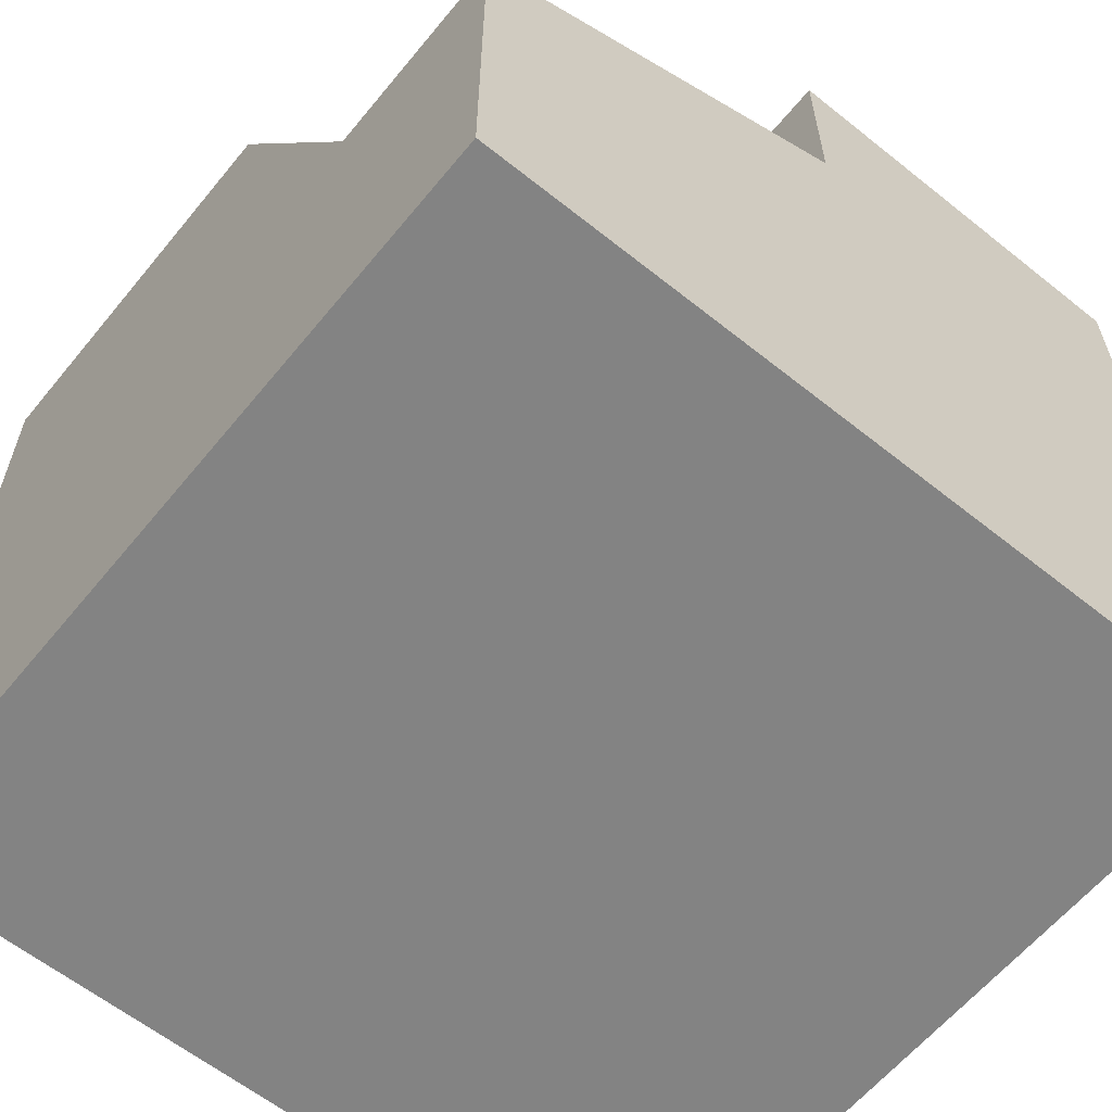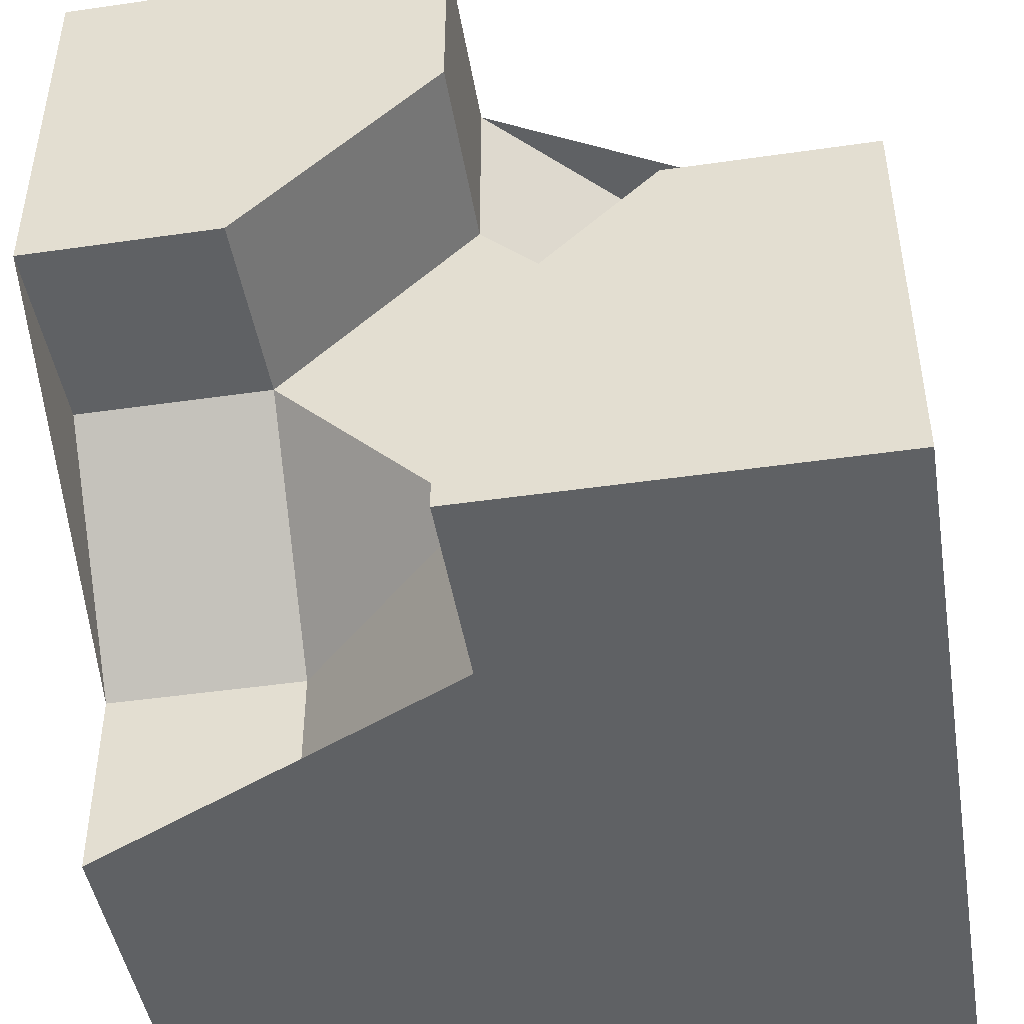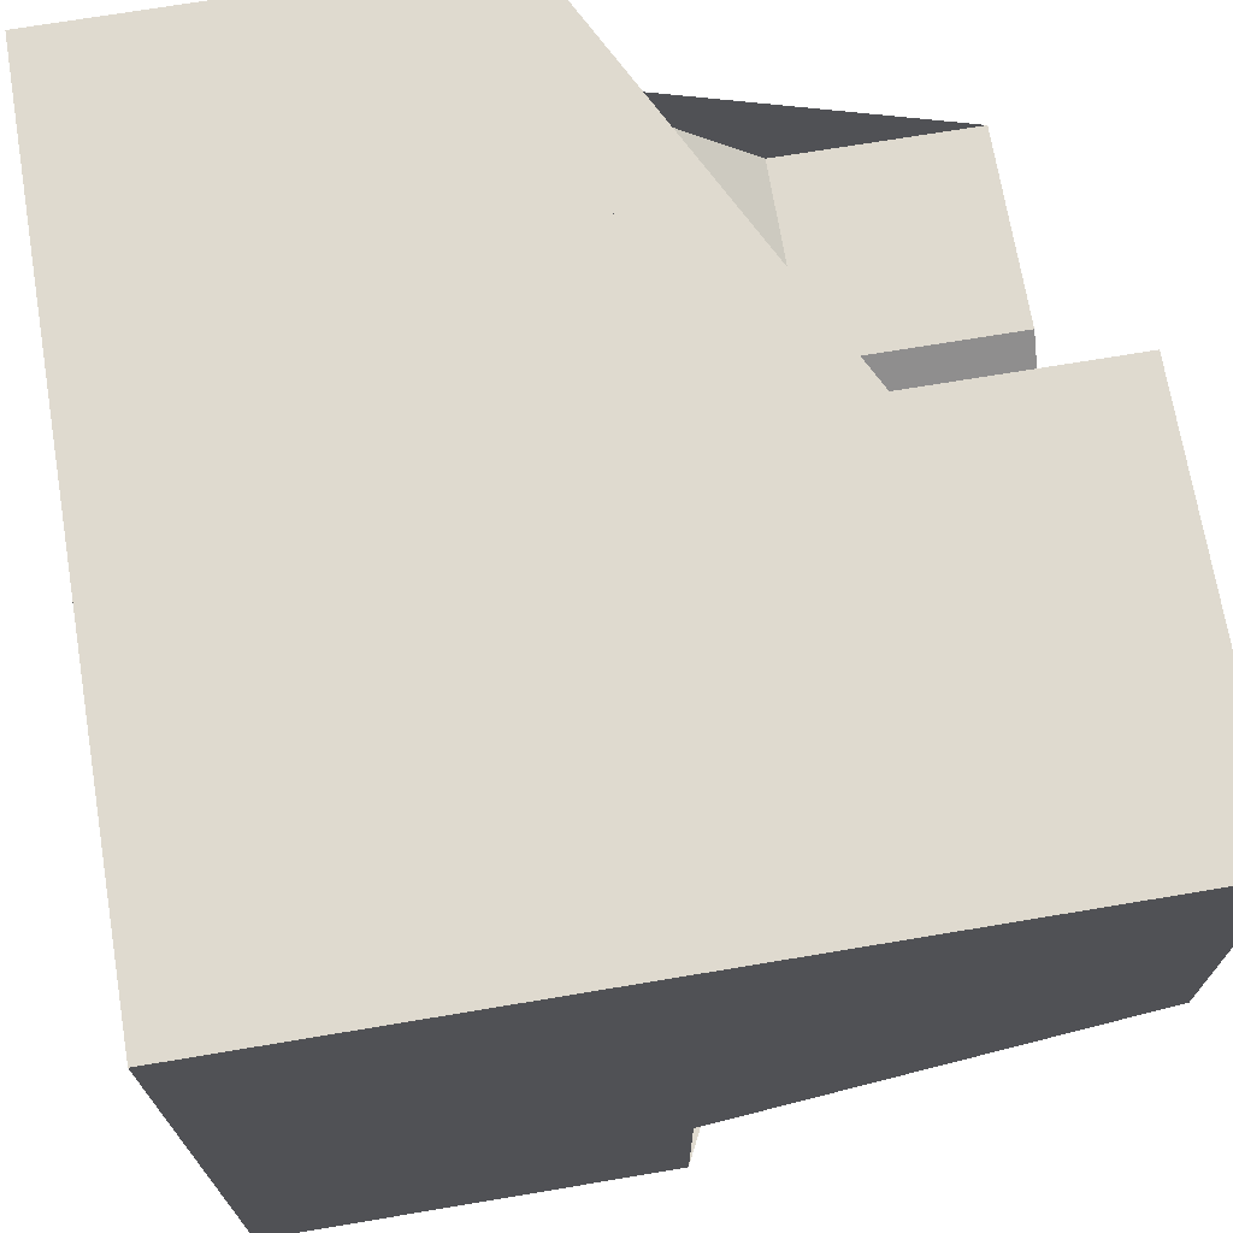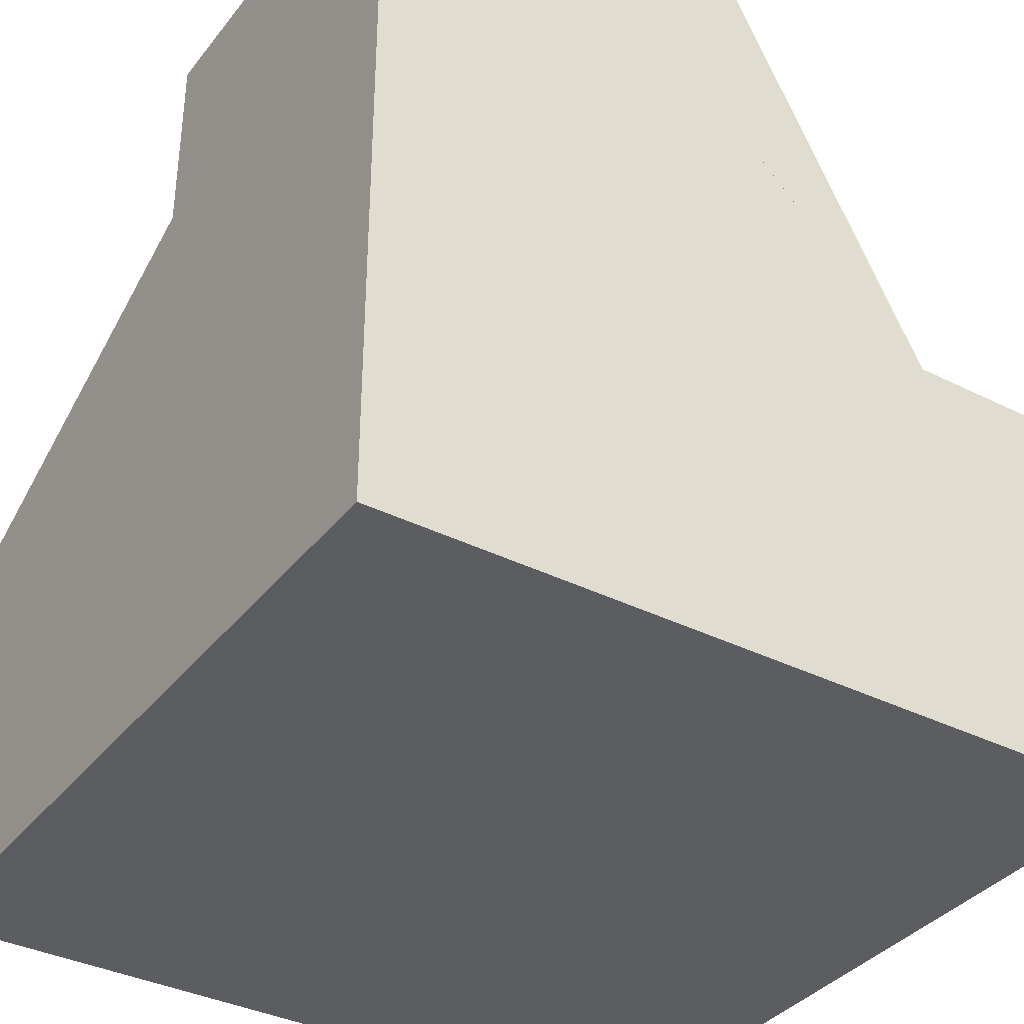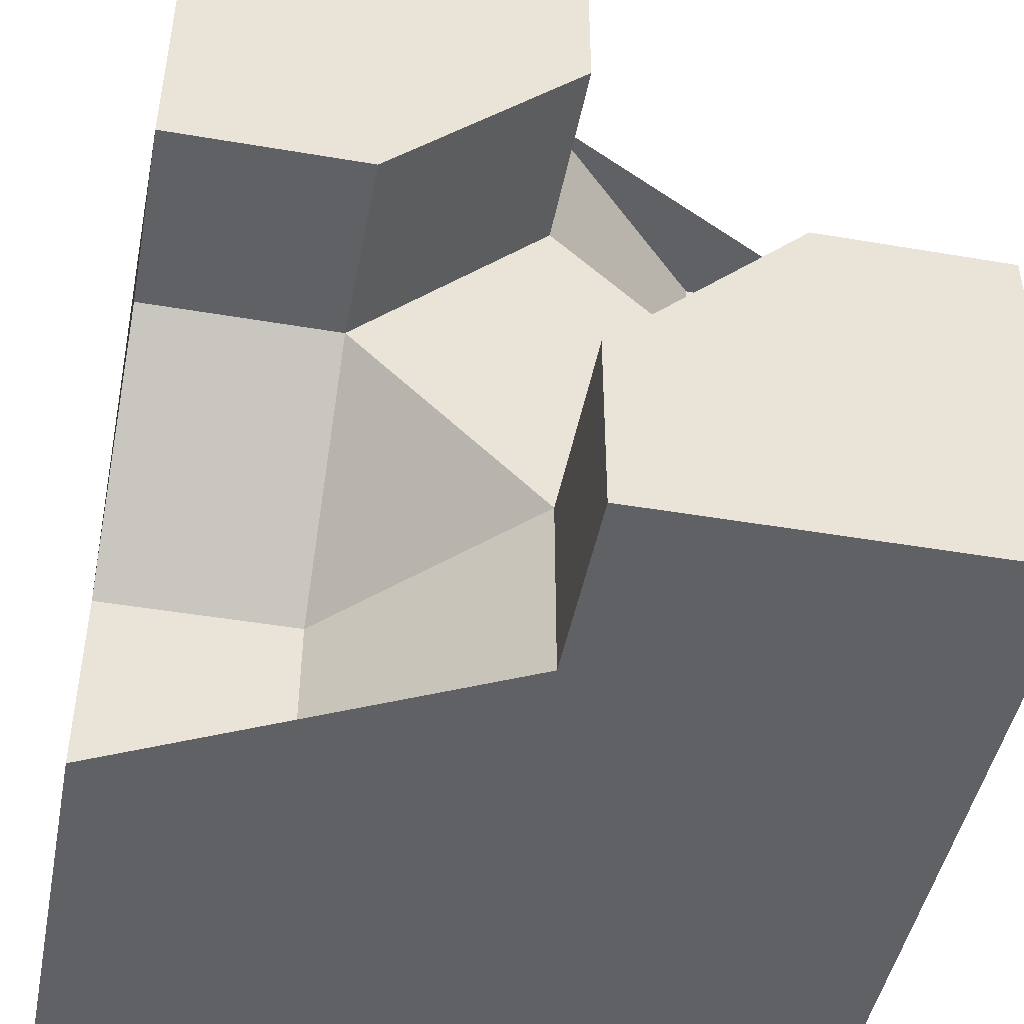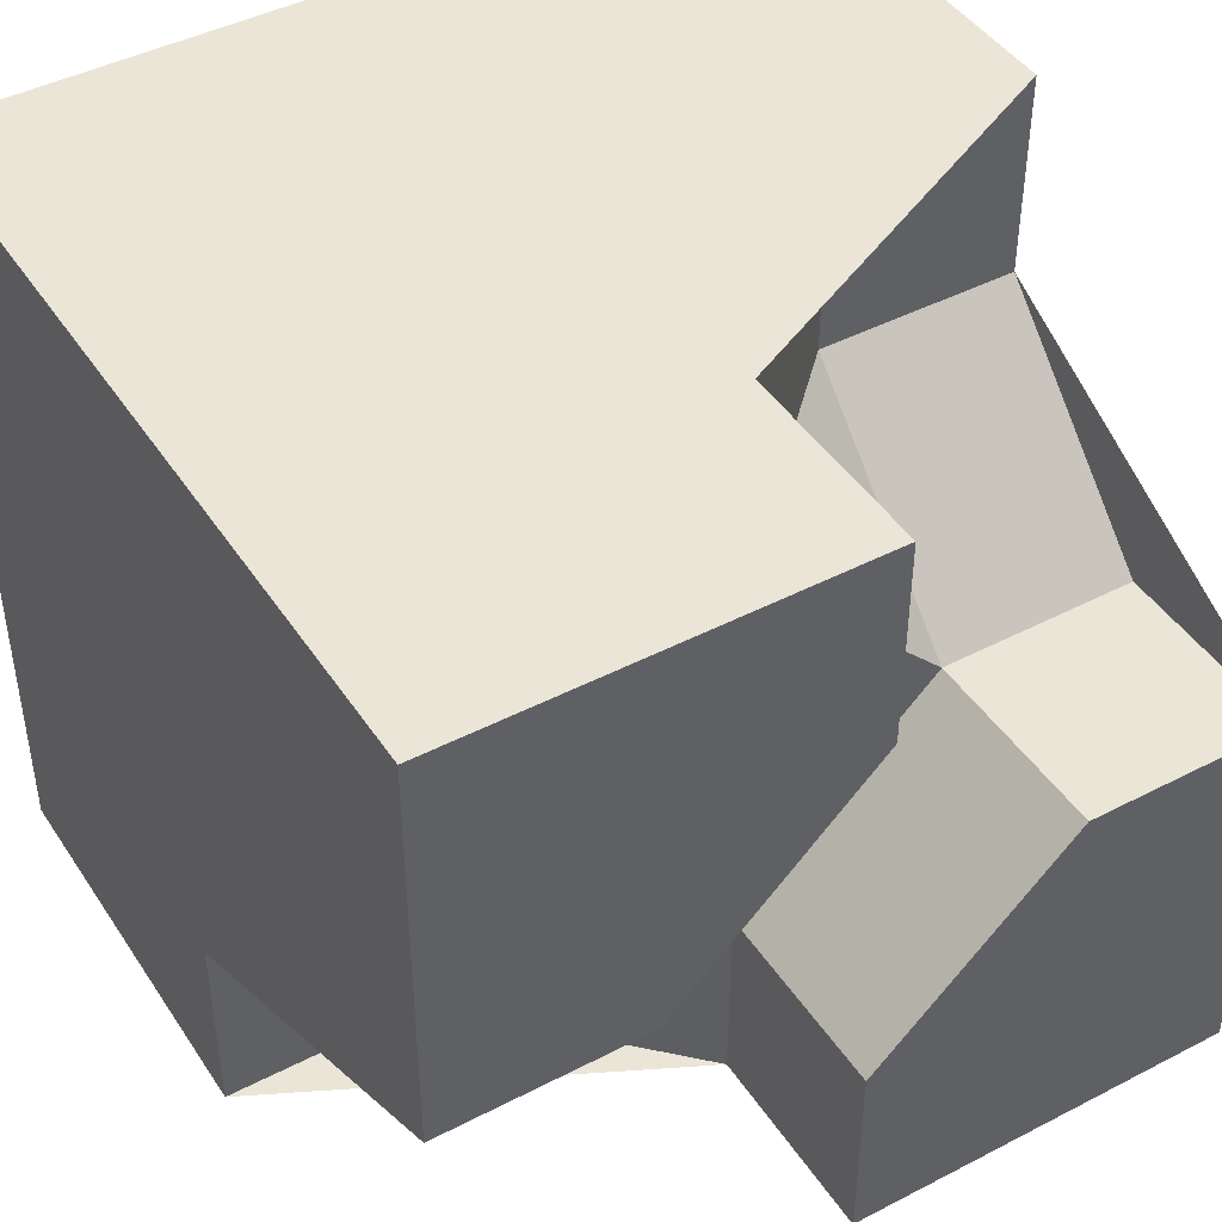
<metadata>
{"format":"obj","ext":"obj","renderer":"f3d","projection":"perspective","resolution":1024,"background":"white","views":[{"elev":-61.0,"azim":-39.2,"up":"+Z"},{"elev":-45.8,"azim":9.4,"up":"+Y"},{"elev":70.8,"azim":-99.5,"up":"+Y"},{"elev":-36.5,"azim":-123.1,"up":"+Z"},{"elev":-46.3,"azim":-11.0,"up":"+Y"},{"elev":44.3,"azim":-31.2,"up":"+Y"}]}
</metadata>
<code>
g
v 0.5 -0.5 -0.5
v 0.5 0.5 -0.5
v -0.5 0.5 -0.5
v -0.5 -0.5 -0.5
v 0.5 -0.5 0.5
v 0.5 0 0.5
v 0.5 0 0.25
v 0.5 0.25 0
v 0.5 0.5 0
v -0.5 0.5 0.5
v -0.5 0 0.5
v -0.5 0 0.25
v -0.5 -0.25 0
v -0.5 -0.5 0
v -0.25 -0.5 0
v 0 -0.5 0.25
v 0 -0.5 0.5
v 0.25 0.5 0
v 0 0.5 0.25
v 0 0.5 0.5
v 0 0.25 0.5
v -0.25 0 0.5
v 0 -0.25 0.5
v 0.125 -0.125 0.5
v 0.25 0 0.5
v 0 0.25 0.25
v 0.25 0 0.25
v 0 -0.25 0.25
v -0.25 0 0.25
v 0.25 0.25 0
v -0.25 -0.25 0
g tile_111
f 1 4 3 2
f 2 9 8 7 6 5 1
f 4 14 13 12 11 10 3
f 5 17 16 15 14 4 1
f 10 20 19 18 9 2 3
f 11 22 21 20 10
f 5 6 25 24 23 17
f 26 28 27
f 29 28 26
f 26 27 30
f 29 31 28
f 24 25 27 28
f 23 24 28
f 29 22 11 12
f 31 29 12 13
f 26 21 22 29
f 20 21 26 19
f 18 19 26 30
f 25 6 7 27
f 30 27 7 8
f 16 17 23 28
f 15 16 28 31
f 8 9 18 30
f 13 14 15 31

</code>
